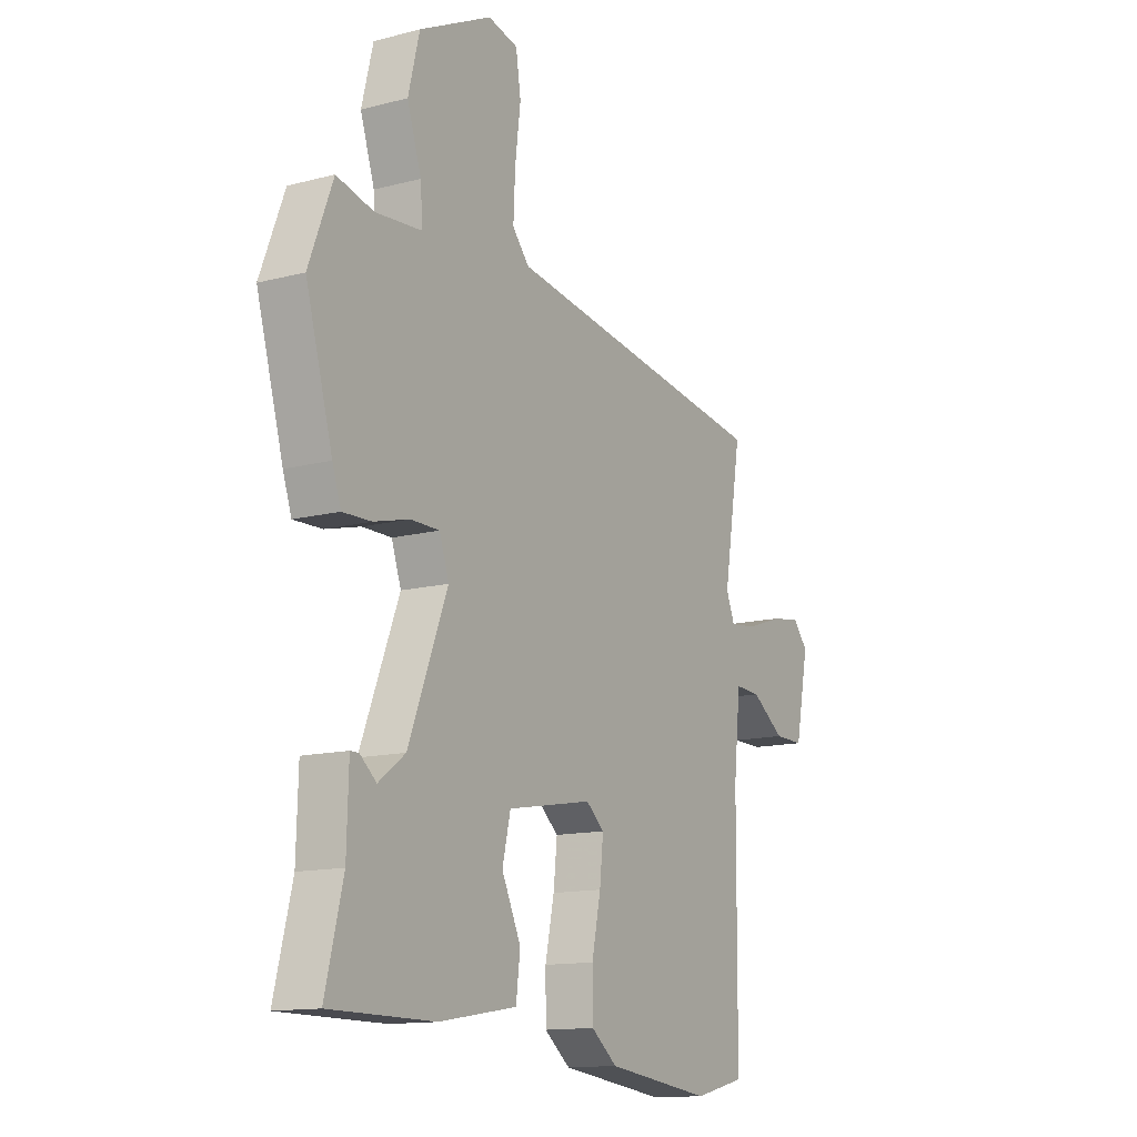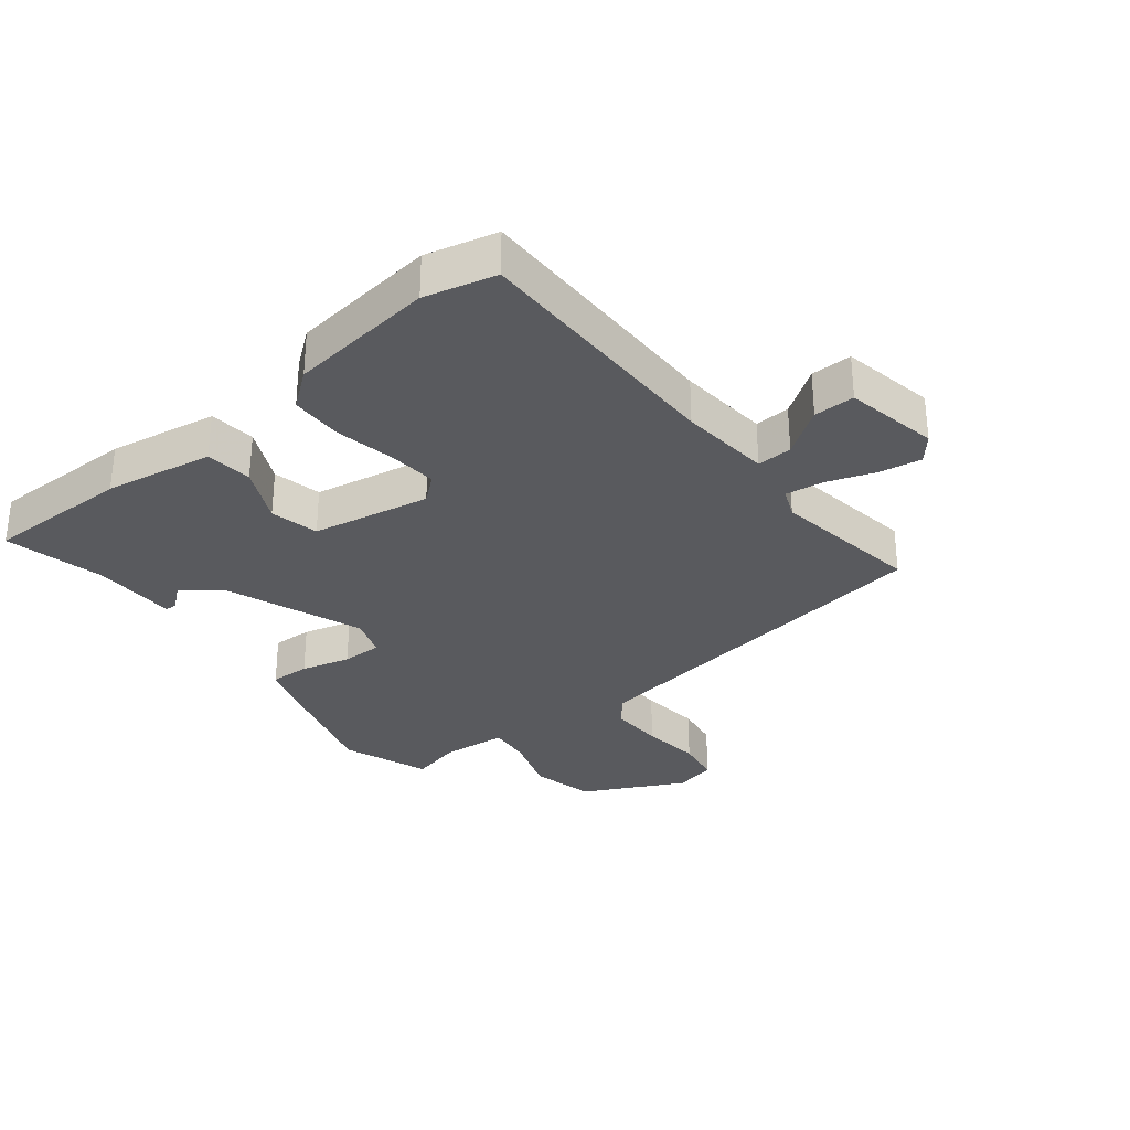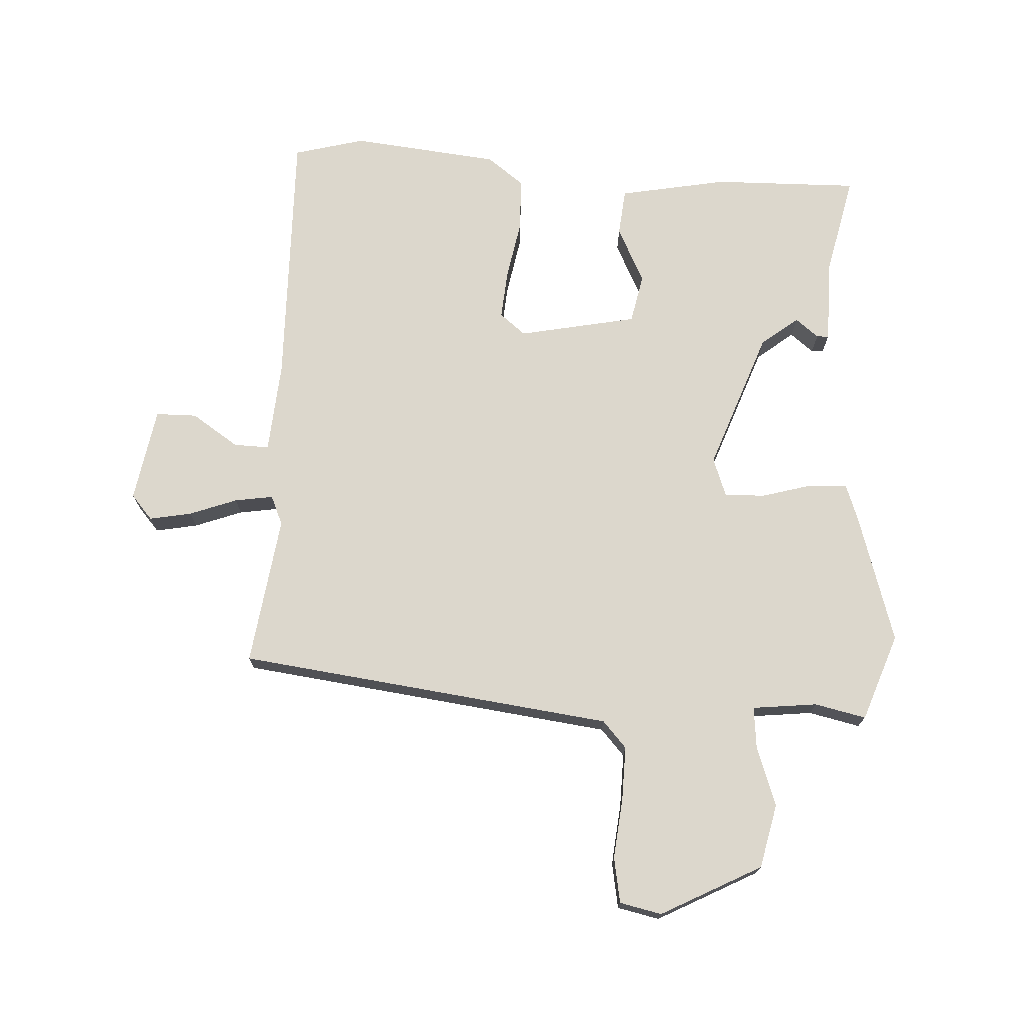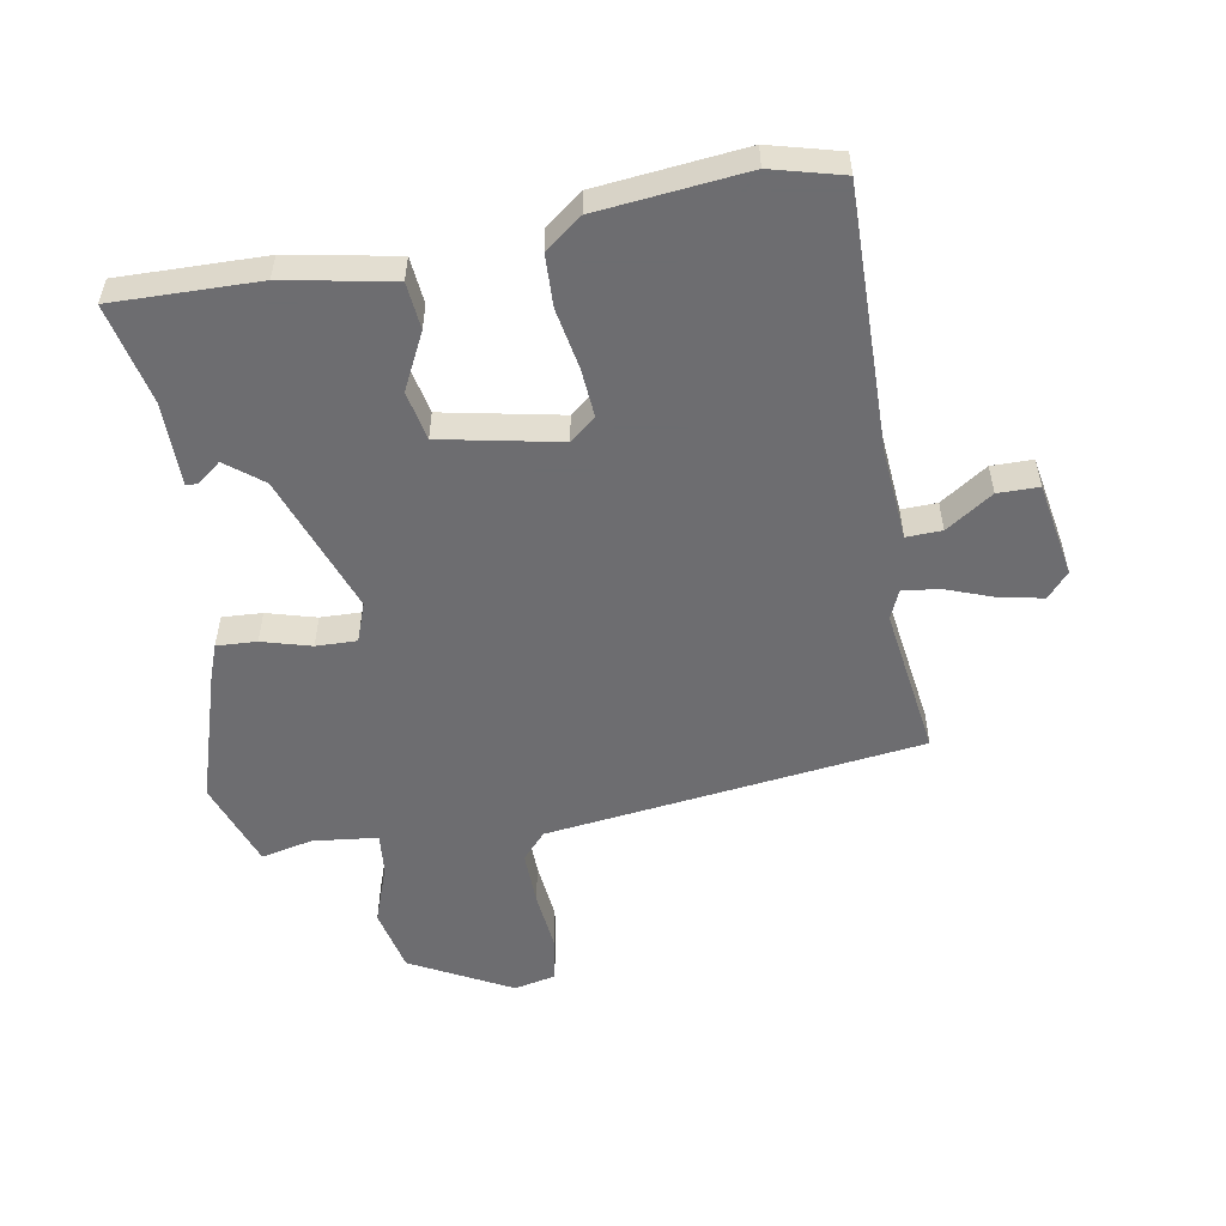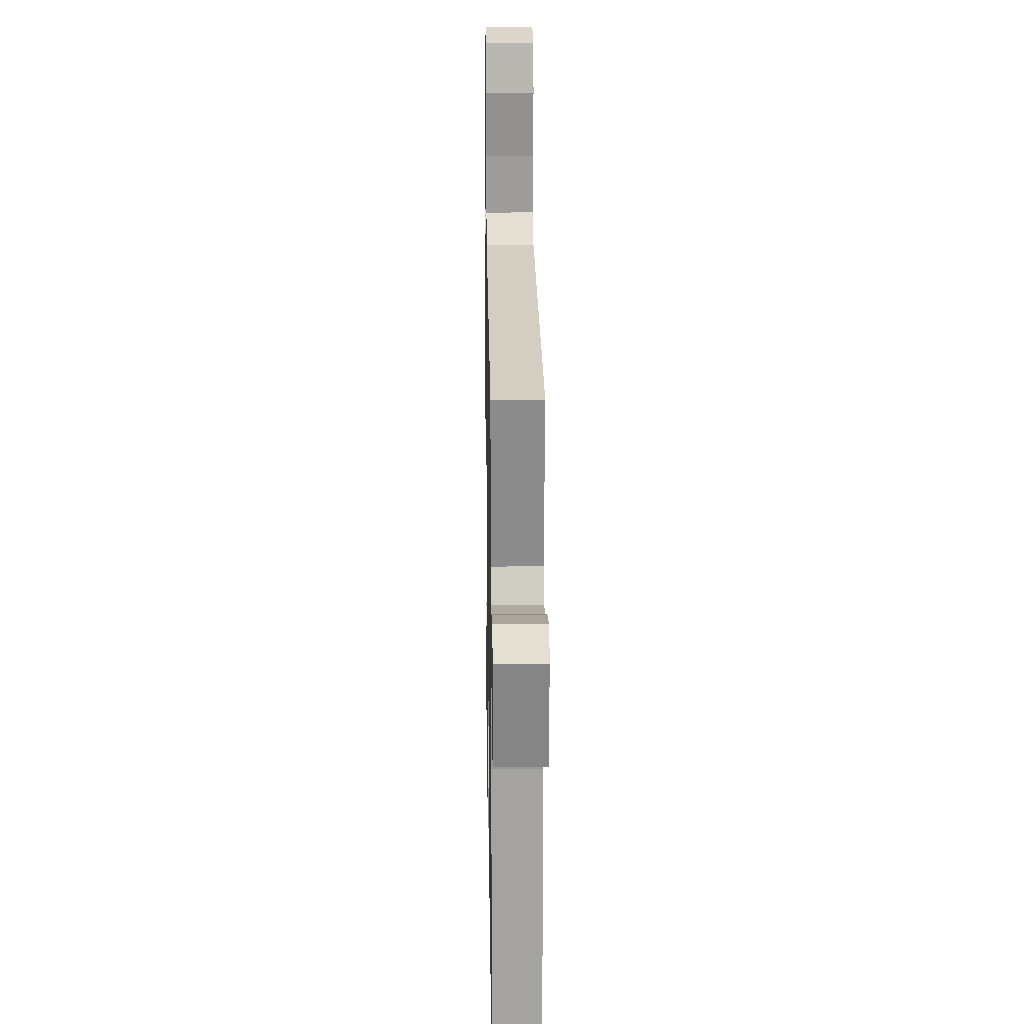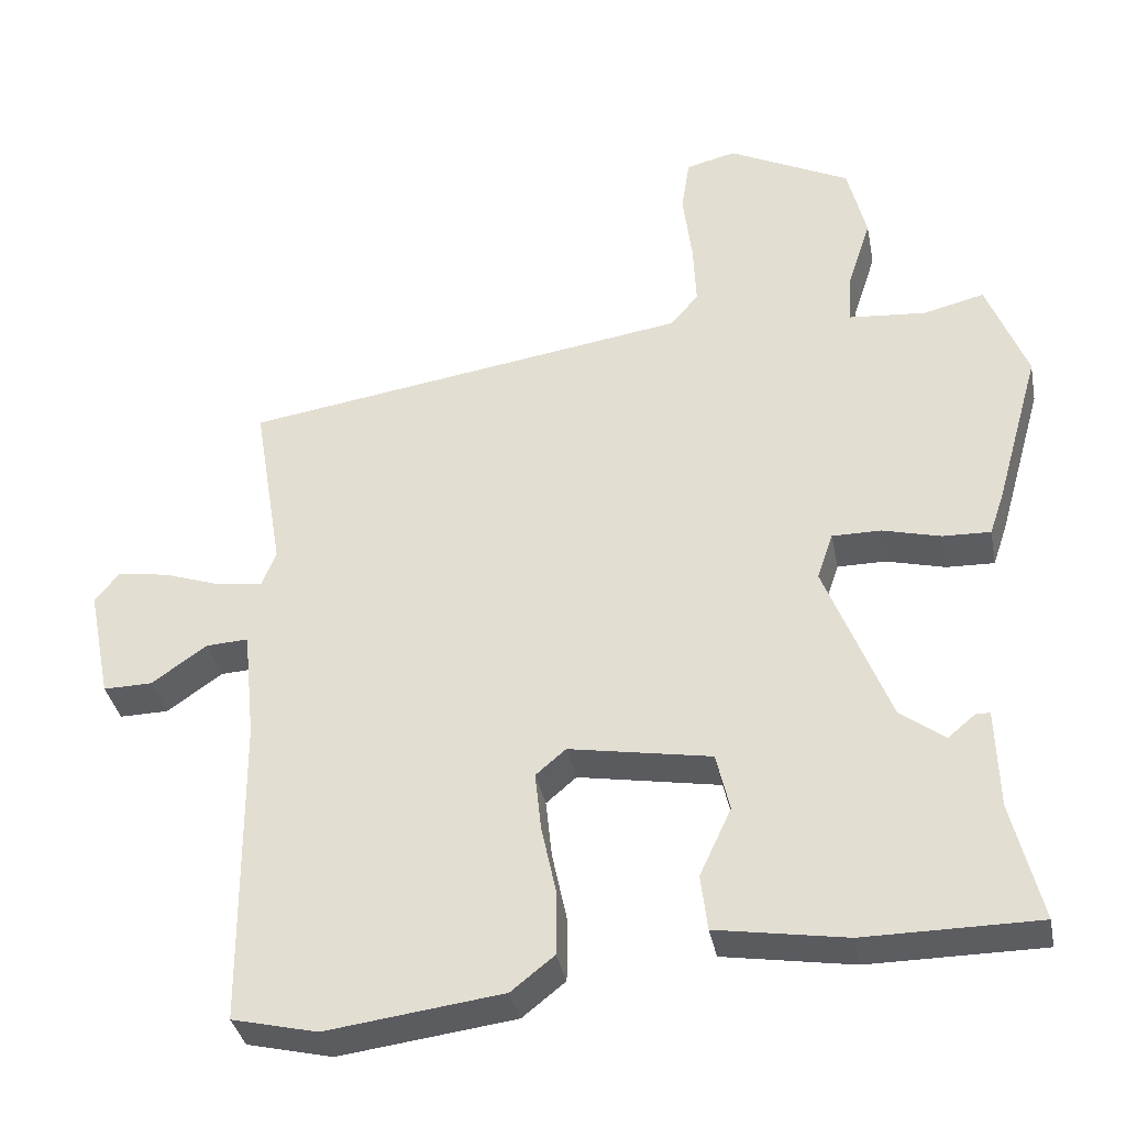
<metadata>
{"format":"obj","ext":"obj","renderer":"f3d","projection":"perspective","resolution":1024,"background":"white","views":[{"elev":-13.3,"azim":120.7,"up":"+Z"},{"elev":-31.5,"azim":-142.1,"up":"+Y"},{"elev":72.9,"azim":1.7,"up":"+Y"},{"elev":-54.1,"azim":-171.4,"up":"+Y"},{"elev":16.8,"azim":-91.0,"up":"+Z"},{"elev":-35.8,"azim":10.9,"up":"+Z"}]}
</metadata>
<code>
v 0.499 0.07 0.502
v 0.552 0.07 0.365
v 0.493 0.07 0.156
v 0.474 0.07 0.1
v 0.411 0.07 0.102
v 0.333 0.07 0.122
v 0.269 0.07 0.122
v 0.248 0.07 0.06
v 0.334 0.07 -0.159
v 0.393 0.07 -0.203
v 0.429 0.07 -0.173
v 0.448 0.07 -0.173
v 0.452 0.07 -0.306
v 0.491 0.07 -0.464
v 0.261 0.07 -0.465
v 0.089 0.07 -0.437
v 0.08 0.07 -0.363
v 0.122 0.07 -0.273
v 0.104 0.07 -0.196
v -0.084 0.07 -0.163
v -0.124 0.07 -0.197
v -0.116 0.07 -0.274
v -0.096 0.07 -0.369
v -0.097 0.07 -0.452
v -0.154 0.07 -0.497
v -0.387 0.07 -0.527
v -0.5 0.07 -0.5
v -0.503 0.07 -0.085
v -0.518 0.07 0.06
v -0.574 0.07 0.057
v -0.647 0.07 0.006
v -0.712 0.07 0.005
v -0.742 0.07 0.154
v -0.709 0.07 0.194
v -0.642 0.07 0.183
v -0.566 0.07 0.157
v -0.505 0.07 0.149
v -0.486 0.07 0.196
v -0.525 0.07 0.432
v 0.067 0.07 0.521
v 0.104 0.07 0.564
v 0.1 0.07 0.65
v 0.088 0.07 0.745
v 0.099 0.07 0.817
v 0.165 0.07 0.833
v 0.326 0.07 0.753
v 0.351 0.07 0.652
v 0.32 0.07 0.557
v 0.315 0.07 0.491
v 0.418 0.07 0.482
v 0.499 0 0.502
v 0.552 0 0.365
v 0.493 0 0.156
v 0.474 0 0.1
v 0.411 0 0.102
v 0.333 0 0.122
v 0.269 0 0.122
v 0.248 0 0.06
v 0.334 0 -0.159
v 0.393 0 -0.203
v 0.429 0 -0.173
v 0.448 0 -0.173
v 0.452 0 -0.306
v 0.491 0 -0.464
v 0.261 0 -0.465
v 0.089 0 -0.437
v 0.08 0 -0.363
v 0.122 0 -0.273
v 0.104 0 -0.196
v -0.084 0 -0.163
v -0.124 0 -0.197
v -0.116 0 -0.274
v -0.096 0 -0.369
v -0.097 0 -0.452
v -0.154 0 -0.497
v -0.387 0 -0.527
v -0.5 0 -0.5
v -0.503 0 -0.085
v -0.518 0 0.06
v -0.574 0 0.057
v -0.647 0 0.006
v -0.712 0 0.005
v -0.742 0 0.154
v -0.709 0 0.194
v -0.642 0 0.183
v -0.566 0 0.157
v -0.505 0 0.149
v -0.486 0 0.196
v -0.525 0 0.432
v 0.067 0 0.521
v 0.104 0 0.564
v 0.1 0 0.65
v 0.088 0 0.745
v 0.099 0 0.817
v 0.165 0 0.833
v 0.326 0 0.753
v 0.351 0 0.652
v 0.32 0 0.557
v 0.315 0 0.491
v 0.418 0 0.482
f 45 46 47 48
f 45 48 49
f 42 43 44 45
f 41 42 45 49
f 40 41 49
f 38 39 40 49
f 37 38 49 50
f 33 34 35 36
f 33 36 37
f 30 31 32 33
f 29 30 33 37
f 28 29 37 50
f 22 23 24 25
f 21 22 25 26
f 15 16 17 18
f 13 14 15 18
f 13 18 19
f 10 11 12 13
f 9 10 13 19
f 8 9 19 20
f 3 4 5 6
f 3 6 7
f 2 3 7
f 1 2 7
f 50 1 7
f 28 50 7
f 21 26 27 28
f 20 21 28
f 7 8 20 28
f 98 97 96 95
f 99 98 95
f 95 94 93 92
f 99 95 92 91
f 99 91 90
f 99 90 89 88
f 100 99 88 87
f 86 85 84 83
f 87 86 83
f 83 82 81 80
f 87 83 80 79
f 100 87 79 78
f 75 74 73 72
f 76 75 72 71
f 68 67 66 65
f 68 65 64 63
f 69 68 63
f 63 62 61 60
f 69 63 60 59
f 70 69 59 58
f 56 55 54 53
f 57 56 53
f 57 53 52
f 57 52 51
f 57 51 100
f 57 100 78
f 78 77 76 71
f 78 71 70
f 78 70 58 57
f 1 51 52 2
f 2 52 53 3
f 3 53 54 4
f 4 54 55 5
f 5 55 56 6
f 6 56 57 7
f 7 57 58 8
f 8 58 59 9
f 9 59 60 10
f 10 60 61 11
f 11 61 62 12
f 12 62 63 13
f 13 63 64 14
f 14 64 65 15
f 15 65 66 16
f 16 66 67 17
f 17 67 68 18
f 18 68 69 19
f 19 69 70 20
f 20 70 71 21
f 21 71 72 22
f 22 72 73 23
f 23 73 74 24
f 24 74 75 25
f 25 75 76 26
f 26 76 77 27
f 27 77 78 28
f 28 78 79 29
f 29 79 80 30
f 30 80 81 31
f 31 81 82 32
f 32 82 83 33
f 33 83 84 34
f 34 84 85 35
f 35 85 86 36
f 36 86 87 37
f 37 87 88 38
f 38 88 89 39
f 39 89 90 40
f 40 90 91 41
f 41 91 92 42
f 42 92 93 43
f 43 93 94 44
f 44 94 95 45
f 45 95 96 46
f 46 96 97 47
f 47 97 98 48
f 48 98 99 49
f 49 99 100 50
f 50 100 51 1

</code>
